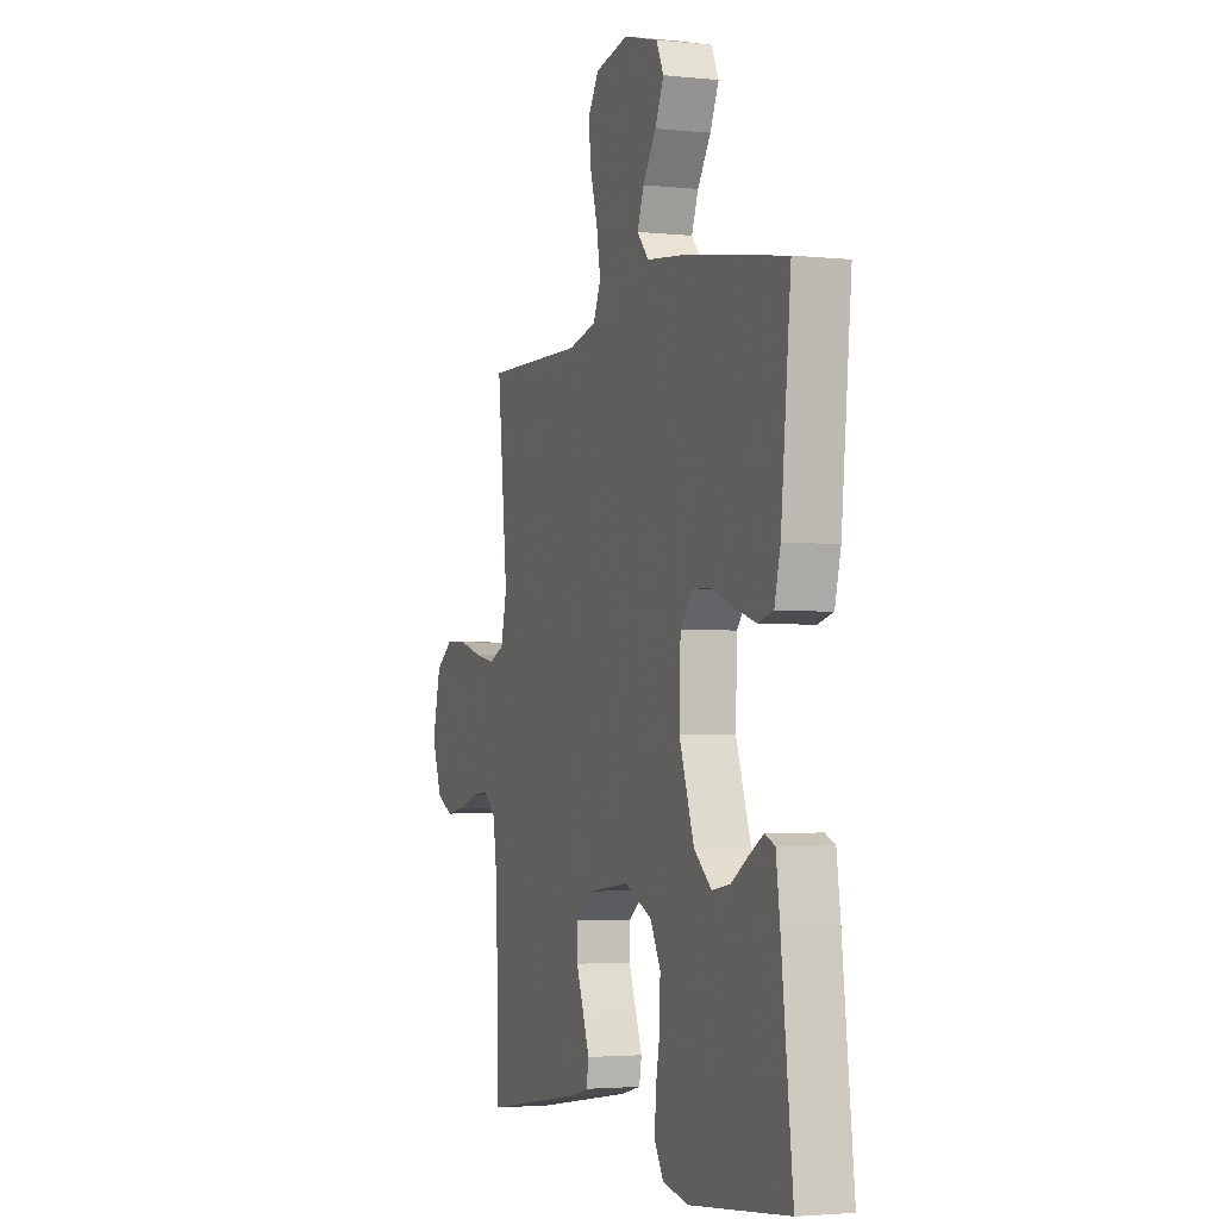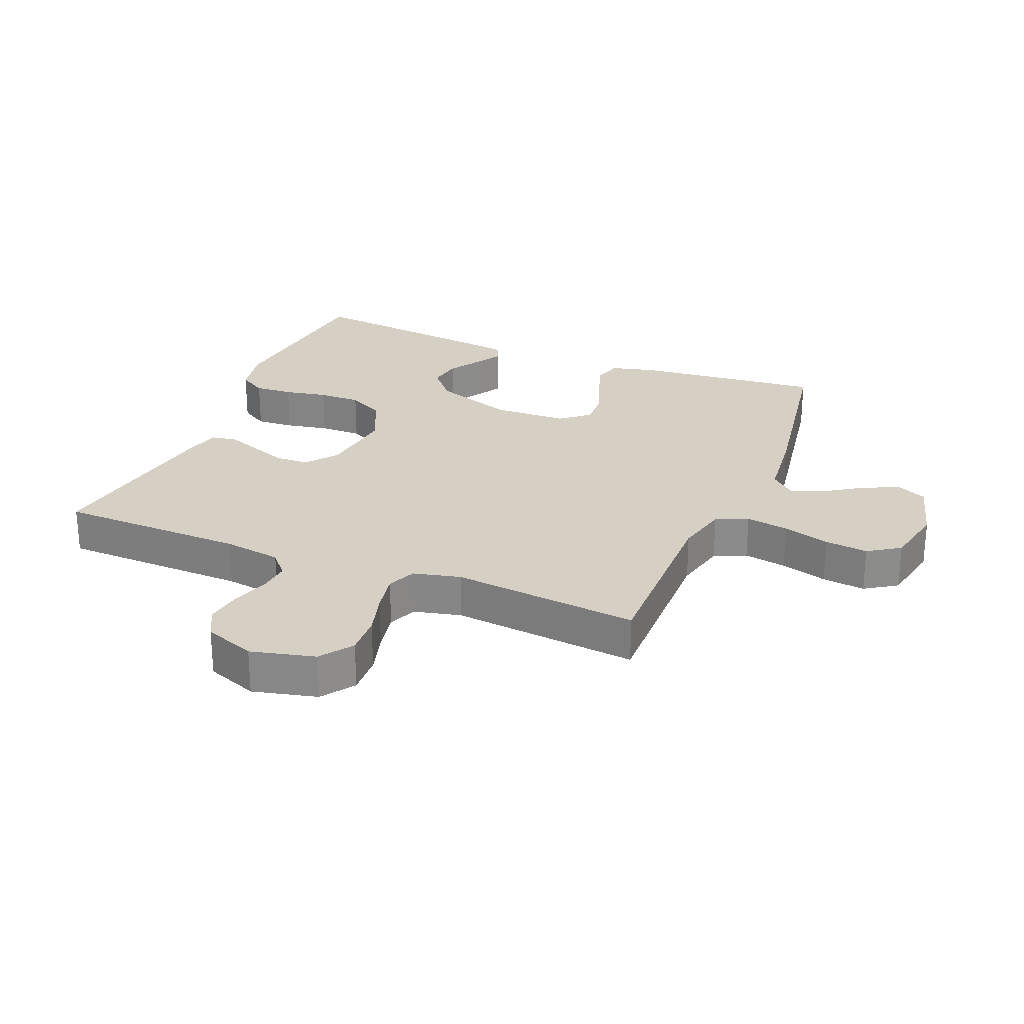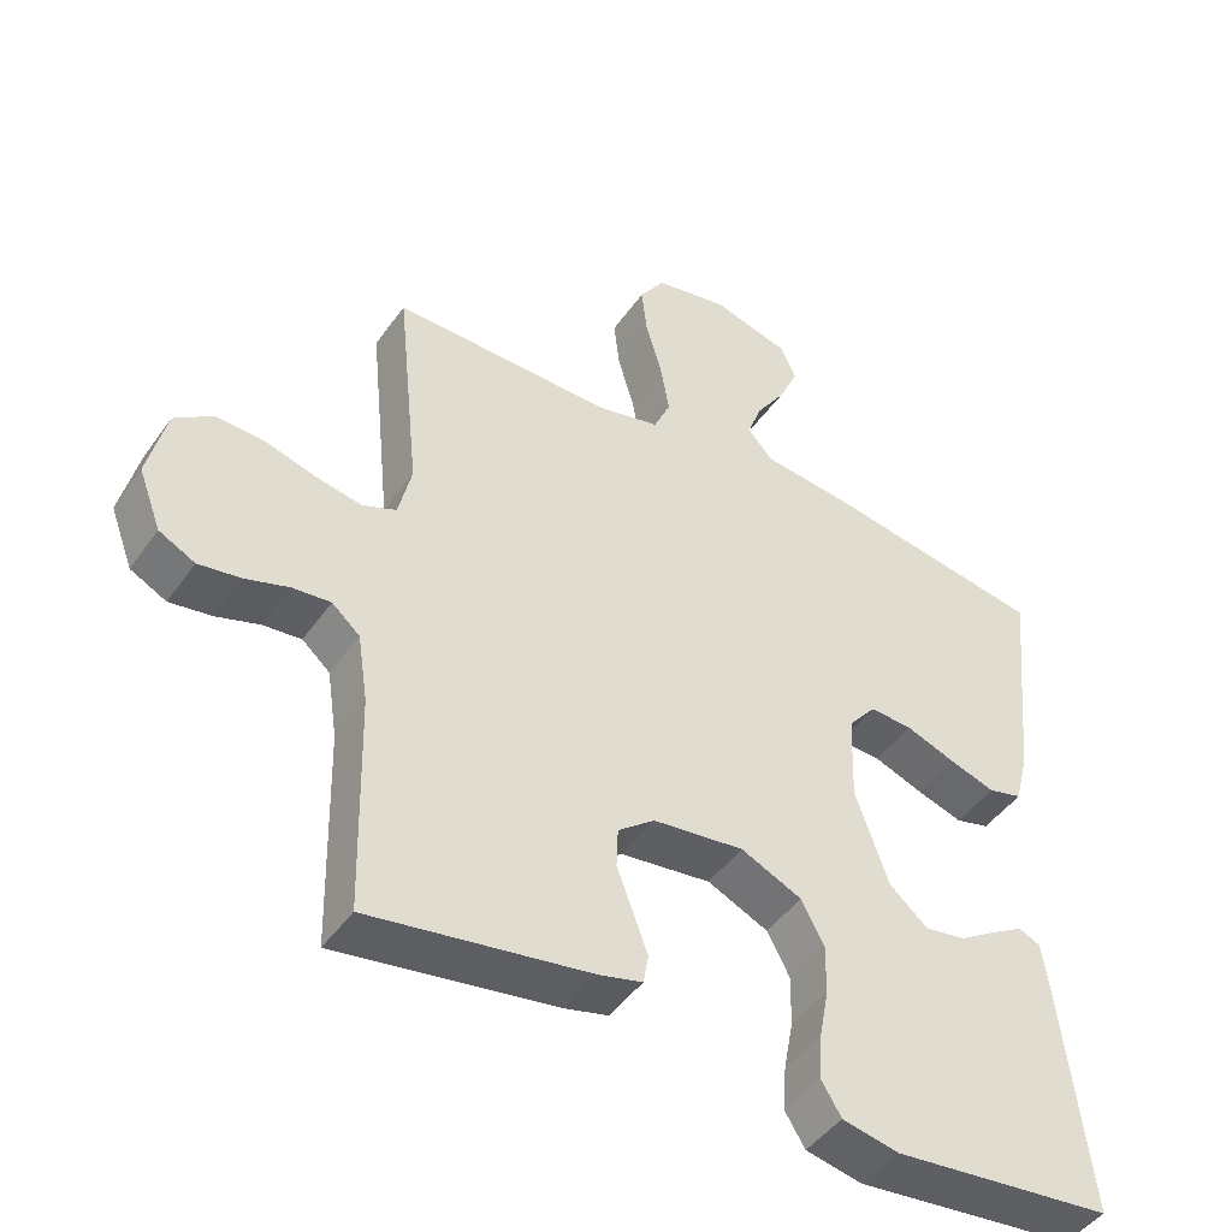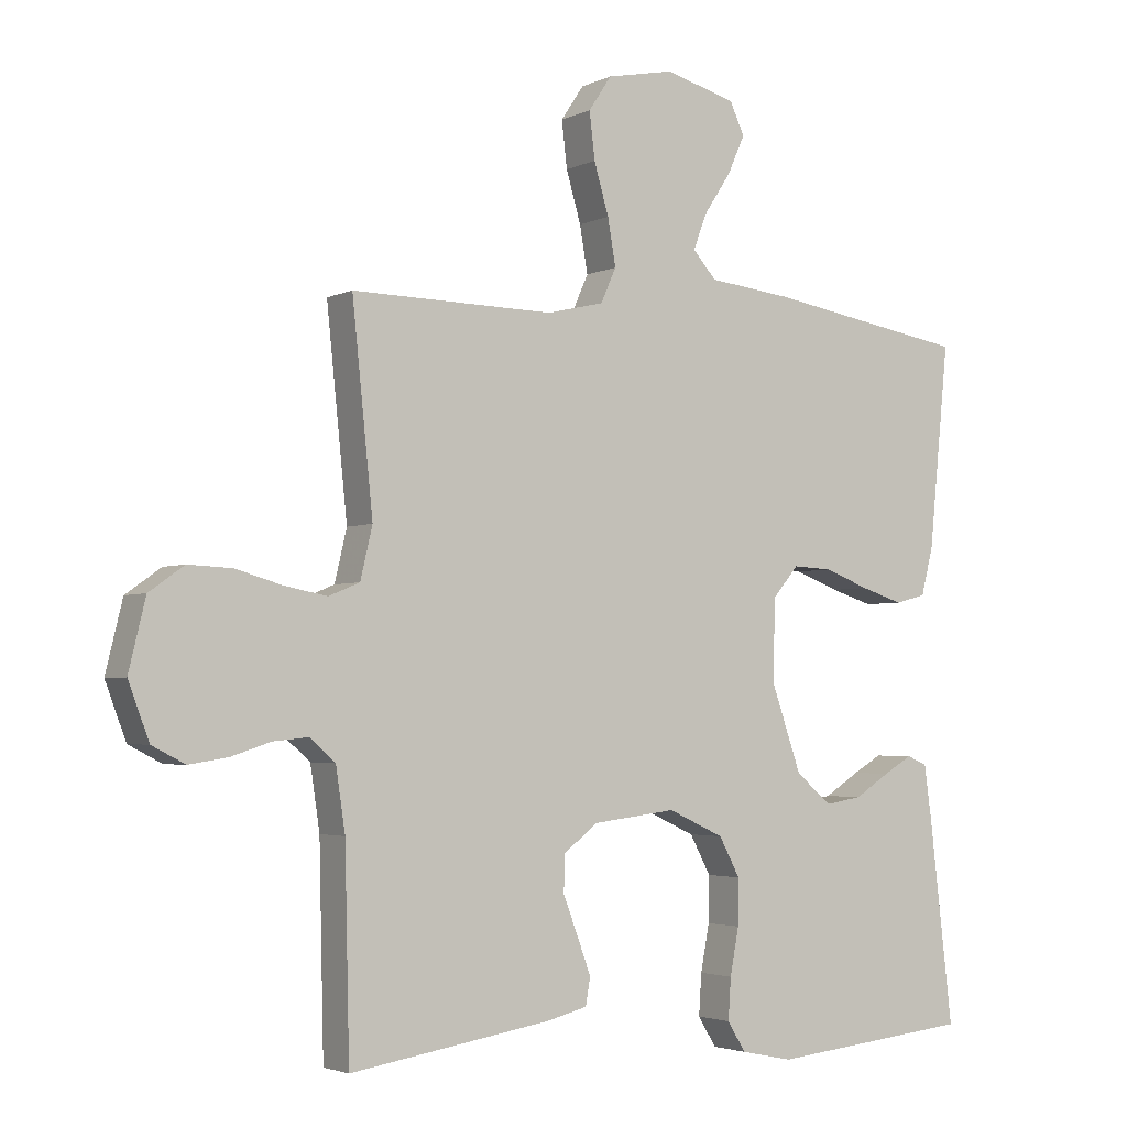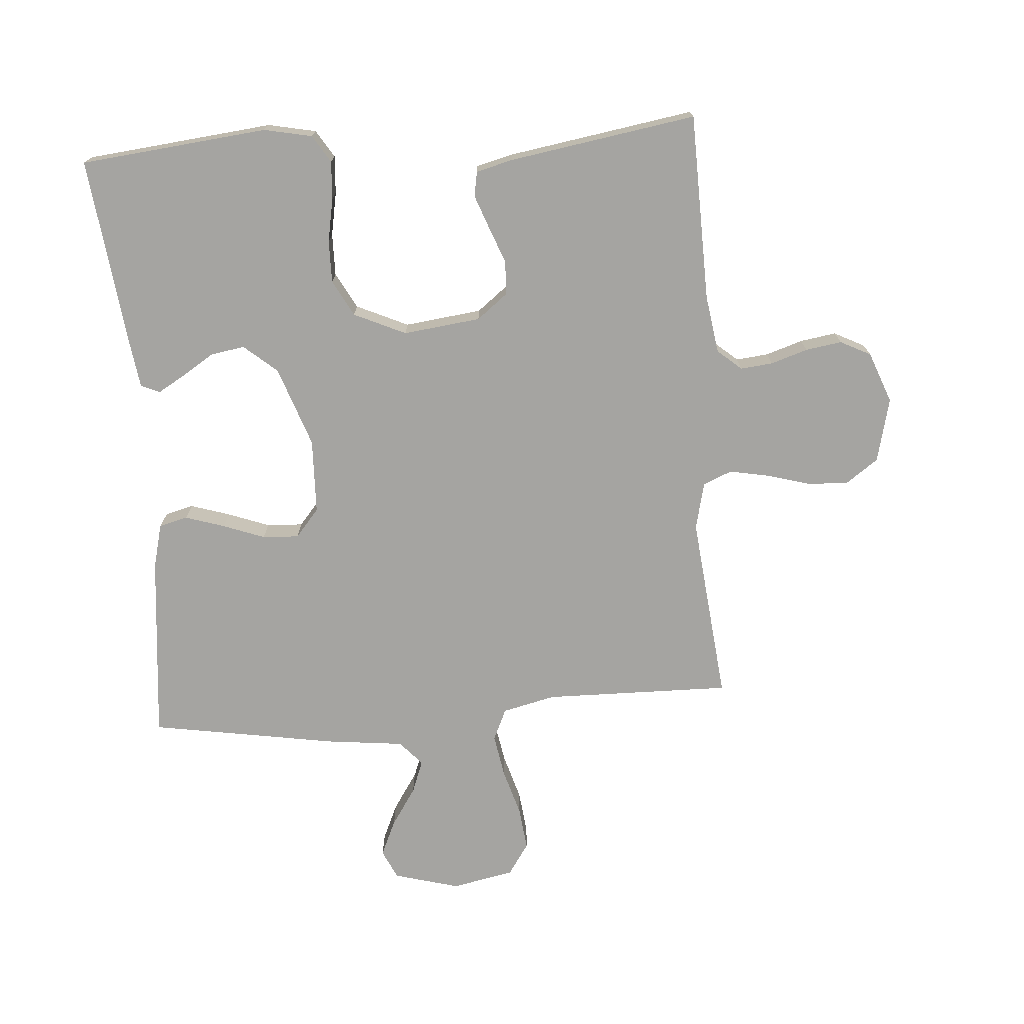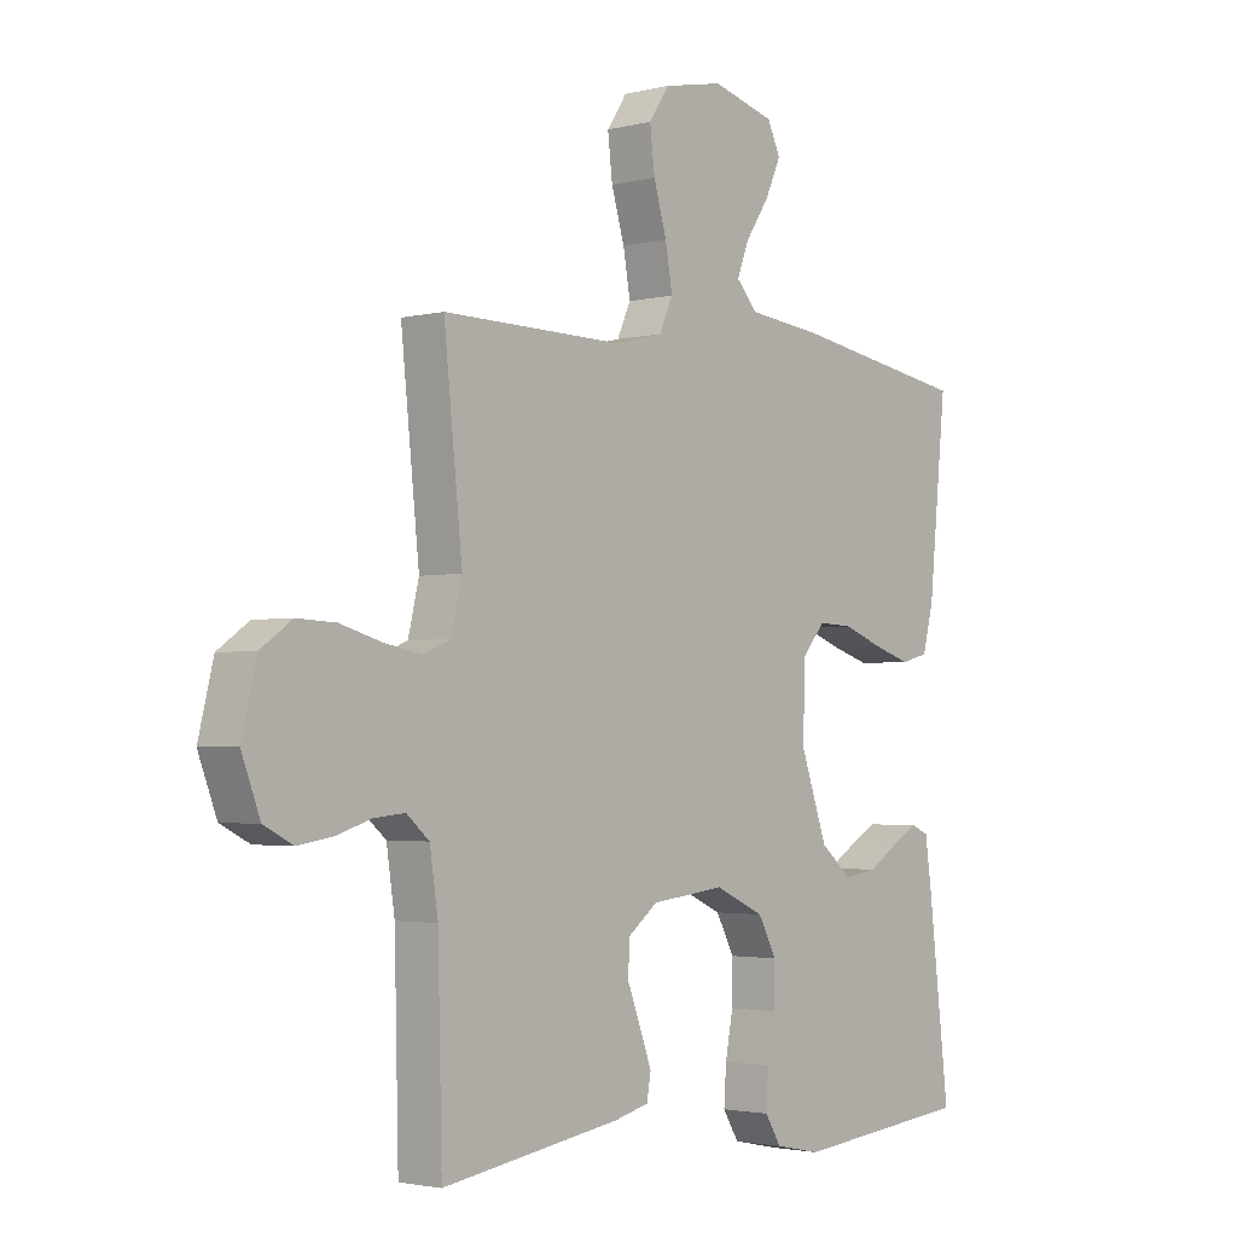
<metadata>
{"format":"obj","ext":"obj","renderer":"f3d","projection":"perspective","resolution":1024,"background":"white","views":[{"elev":-2.9,"azim":70.0,"up":"+Z"},{"elev":26.2,"azim":-67.7,"up":"+Y"},{"elev":-45.6,"azim":-33.0,"up":"+Z"},{"elev":-3.1,"azim":-32.8,"up":"+Z"},{"elev":-73.2,"azim":-175.7,"up":"+Y"},{"elev":-2.5,"azim":-49.0,"up":"+Z"}]}
</metadata>
<code>
v 0.5 0.07 -0.5
v 0.2 0.07 -0.531
v 0.123 0.07 -0.515
v 0.096 0.07 -0.471
v 0.1 0.07 -0.41
v 0.113 0.07 -0.341
v 0.114 0.07 -0.273
v 0.083 0.07 -0.215
v 0 0.07 -0.177
v -0.124 0.07 -0.192
v -0.174 0.07 -0.231
v -0.176 0.07 -0.285
v -0.154 0.07 -0.343
v -0.134 0.07 -0.397
v -0.141 0.07 -0.437
v -0.2 0.07 -0.452
v -0.5 0.07 -0.5
v -0.507 0.07 -0.2
v -0.521 0.07 -0.107
v -0.559 0.07 -0.074
v -0.611 0.07 -0.079
v -0.67 0.07 -0.098
v -0.728 0.07 -0.107
v -0.777 0.07 -0.082
v -0.808 0.07 0
v -0.783 0.07 0.103
v -0.731 0.07 0.14
v -0.666 0.07 0.137
v -0.596 0.07 0.117
v -0.533 0.07 0.105
v -0.487 0.07 0.124
v -0.469 0.07 0.2
v -0.5 0.07 0.5
v -0.2 0.07 0.495
v -0.115 0.07 0.515
v -0.092 0.07 0.566
v -0.104 0.07 0.635
v -0.126 0.07 0.71
v -0.134 0.07 0.779
v -0.1 0.07 0.83
v 0 0.07 0.85
v 0.105 0.07 0.821
v 0.127 0.07 0.774
v 0.101 0.07 0.716
v 0.061 0.07 0.656
v 0.041 0.07 0.603
v 0.076 0.07 0.564
v 0.2 0.07 0.55
v 0.5 0.07 0.5
v 0.47 0.07 0.2
v 0.452 0.07 0.129
v 0.406 0.07 0.117
v 0.343 0.07 0.137
v 0.276 0.07 0.162
v 0.218 0.07 0.165
v 0.18 0.07 0.12
v 0.176 0.07 0
v 0.221 0.07 -0.129
v 0.274 0.07 -0.174
v 0.329 0.07 -0.165
v 0.381 0.07 -0.132
v 0.424 0.07 -0.107
v 0.454 0.07 -0.12
v 0.465 0.07 -0.2
v 0.5 0 -0.5
v 0.2 0 -0.531
v 0.123 0 -0.515
v 0.096 0 -0.471
v 0.1 0 -0.41
v 0.113 0 -0.341
v 0.114 0 -0.273
v 0.083 0 -0.215
v 0 0 -0.177
v -0.124 0 -0.192
v -0.174 0 -0.231
v -0.176 0 -0.285
v -0.154 0 -0.343
v -0.134 0 -0.397
v -0.141 0 -0.437
v -0.2 0 -0.452
v -0.5 0 -0.5
v -0.507 0 -0.2
v -0.521 0 -0.107
v -0.559 0 -0.074
v -0.611 0 -0.079
v -0.67 0 -0.098
v -0.728 0 -0.107
v -0.777 0 -0.082
v -0.808 0 0
v -0.783 0 0.103
v -0.731 0 0.14
v -0.666 0 0.137
v -0.596 0 0.117
v -0.533 0 0.105
v -0.487 0 0.124
v -0.469 0 0.2
v -0.5 0 0.5
v -0.2 0 0.495
v -0.115 0 0.515
v -0.092 0 0.566
v -0.104 0 0.635
v -0.126 0 0.71
v -0.134 0 0.779
v -0.1 0 0.83
v 0 0 0.85
v 0.105 0 0.821
v 0.127 0 0.774
v 0.101 0 0.716
v 0.061 0 0.656
v 0.041 0 0.603
v 0.076 0 0.564
v 0.2 0 0.55
v 0.5 0 0.5
v 0.47 0 0.2
v 0.452 0 0.129
v 0.406 0 0.117
v 0.343 0 0.137
v 0.276 0 0.162
v 0.218 0 0.165
v 0.18 0 0.12
v 0.176 0 0
v 0.221 0 -0.129
v 0.274 0 -0.174
v 0.329 0 -0.165
v 0.381 0 -0.132
v 0.424 0 -0.107
v 0.454 0 -0.12
v 0.465 0 -0.2
f 4 5 6
f 3 4 6
f 2 3 6
f 1 2 6
f 64 1 6
f 63 64 6
f 62 63 6
f 61 62 6
f 60 61 6
f 59 60 6 7
f 58 59 7 8
f 57 58 8 9
f 56 57 9 10
f 55 56 10 11
f 52 53 54
f 51 52 54
f 50 51 54
f 49 50 54
f 48 49 54
f 47 48 54
f 46 47 54 55
f 43 44 45
f 42 43 45
f 41 42 45
f 40 41 45
f 39 40 45
f 38 39 45
f 37 38 45
f 36 37 45 46
f 46 55 11
f 36 46 11
f 35 36 11
f 32 33 34
f 34 35 11
f 32 34 11
f 31 32 11
f 27 28 29
f 26 27 29
f 25 26 29
f 24 25 29
f 23 24 29
f 22 23 29
f 21 22 29
f 20 21 29 30
f 31 11 12
f 30 31 12
f 20 30 12
f 19 20 12
f 16 17 18
f 16 18 19
f 15 16 19
f 14 15 19
f 13 14 19
f 12 13 19
f 70 69 68
f 70 68 67
f 70 67 66
f 70 66 65
f 70 65 128
f 70 128 127
f 70 127 126
f 70 126 125
f 70 125 124
f 71 70 124 123
f 72 71 123 122
f 73 72 122 121
f 74 73 121 120
f 75 74 120 119
f 118 117 116
f 118 116 115
f 118 115 114
f 118 114 113
f 118 113 112
f 118 112 111
f 119 118 111 110
f 109 108 107
f 109 107 106
f 109 106 105
f 109 105 104
f 109 104 103
f 109 103 102
f 109 102 101
f 110 109 101 100
f 75 119 110
f 75 110 100
f 75 100 99
f 98 97 96
f 75 99 98
f 75 98 96
f 75 96 95
f 93 92 91
f 93 91 90
f 93 90 89
f 93 89 88
f 93 88 87
f 93 87 86
f 93 86 85
f 94 93 85 84
f 76 75 95
f 76 95 94
f 76 94 84
f 76 84 83
f 82 81 80
f 83 82 80
f 83 80 79
f 83 79 78
f 83 78 77
f 83 77 76
f 1 65 66 2
f 2 66 67 3
f 3 67 68 4
f 4 68 69 5
f 5 69 70 6
f 6 70 71 7
f 7 71 72 8
f 8 72 73 9
f 9 73 74 10
f 10 74 75 11
f 11 75 76 12
f 12 76 77 13
f 13 77 78 14
f 14 78 79 15
f 15 79 80 16
f 16 80 81 17
f 17 81 82 18
f 18 82 83 19
f 19 83 84 20
f 20 84 85 21
f 21 85 86 22
f 22 86 87 23
f 23 87 88 24
f 24 88 89 25
f 25 89 90 26
f 26 90 91 27
f 27 91 92 28
f 28 92 93 29
f 29 93 94 30
f 30 94 95 31
f 31 95 96 32
f 32 96 97 33
f 33 97 98 34
f 34 98 99 35
f 35 99 100 36
f 36 100 101 37
f 37 101 102 38
f 38 102 103 39
f 39 103 104 40
f 40 104 105 41
f 41 105 106 42
f 42 106 107 43
f 43 107 108 44
f 44 108 109 45
f 45 109 110 46
f 46 110 111 47
f 47 111 112 48
f 48 112 113 49
f 49 113 114 50
f 50 114 115 51
f 51 115 116 52
f 52 116 117 53
f 53 117 118 54
f 54 118 119 55
f 55 119 120 56
f 56 120 121 57
f 57 121 122 58
f 58 122 123 59
f 59 123 124 60
f 60 124 125 61
f 61 125 126 62
f 62 126 127 63
f 63 127 128 64
f 64 128 65 1

</code>
